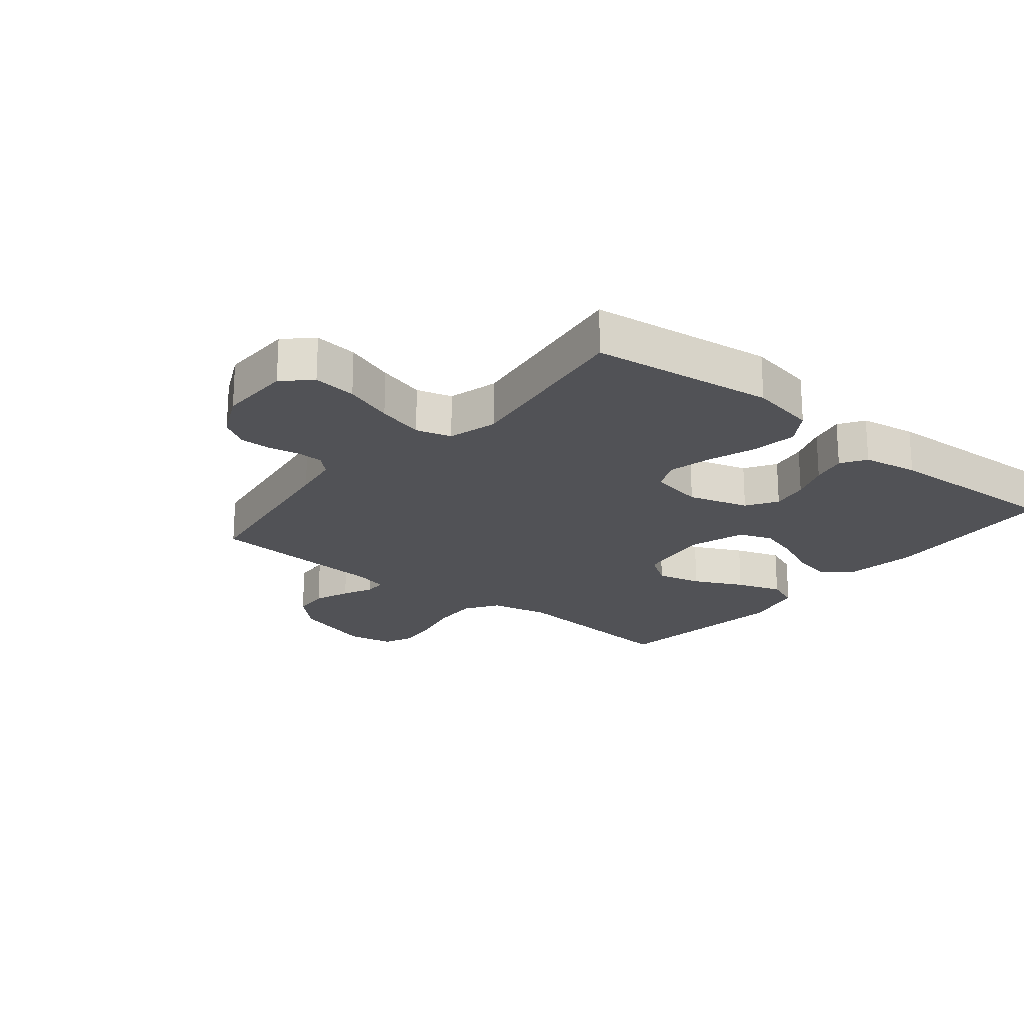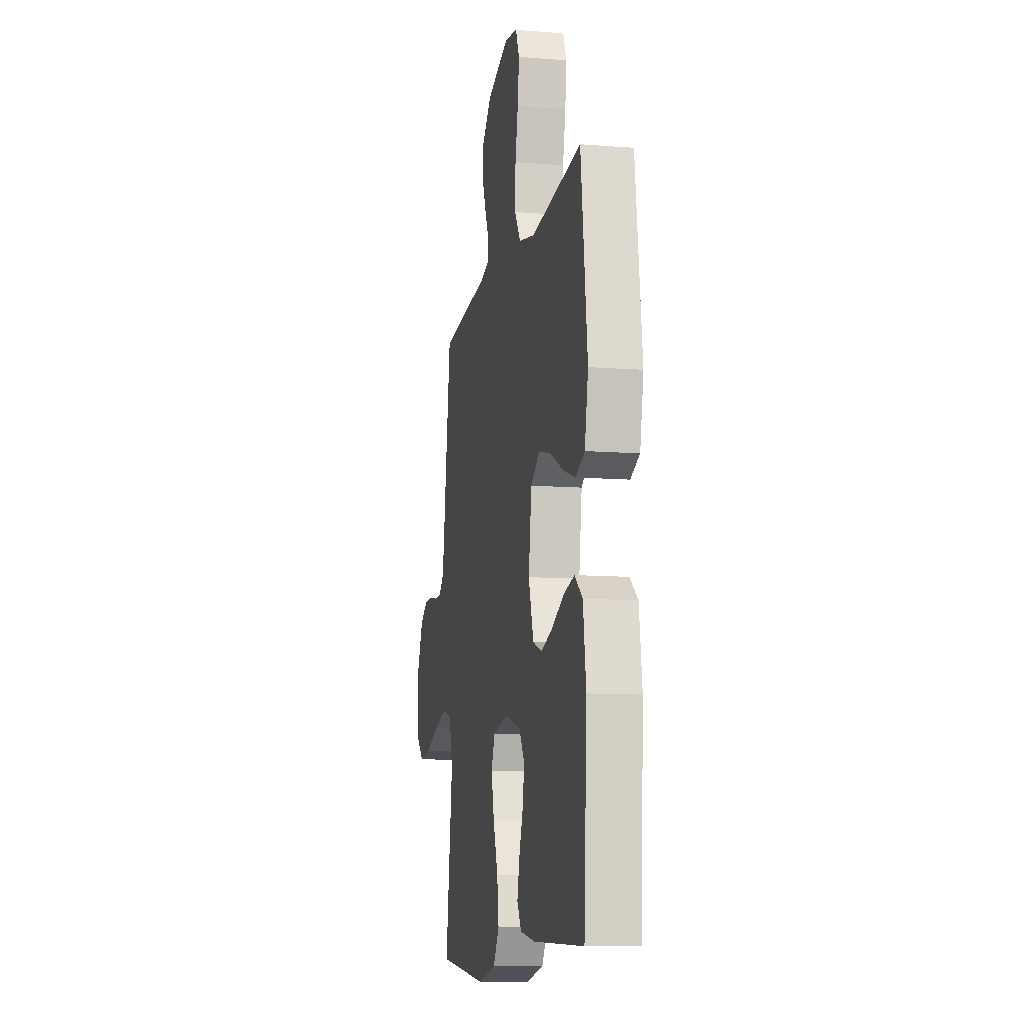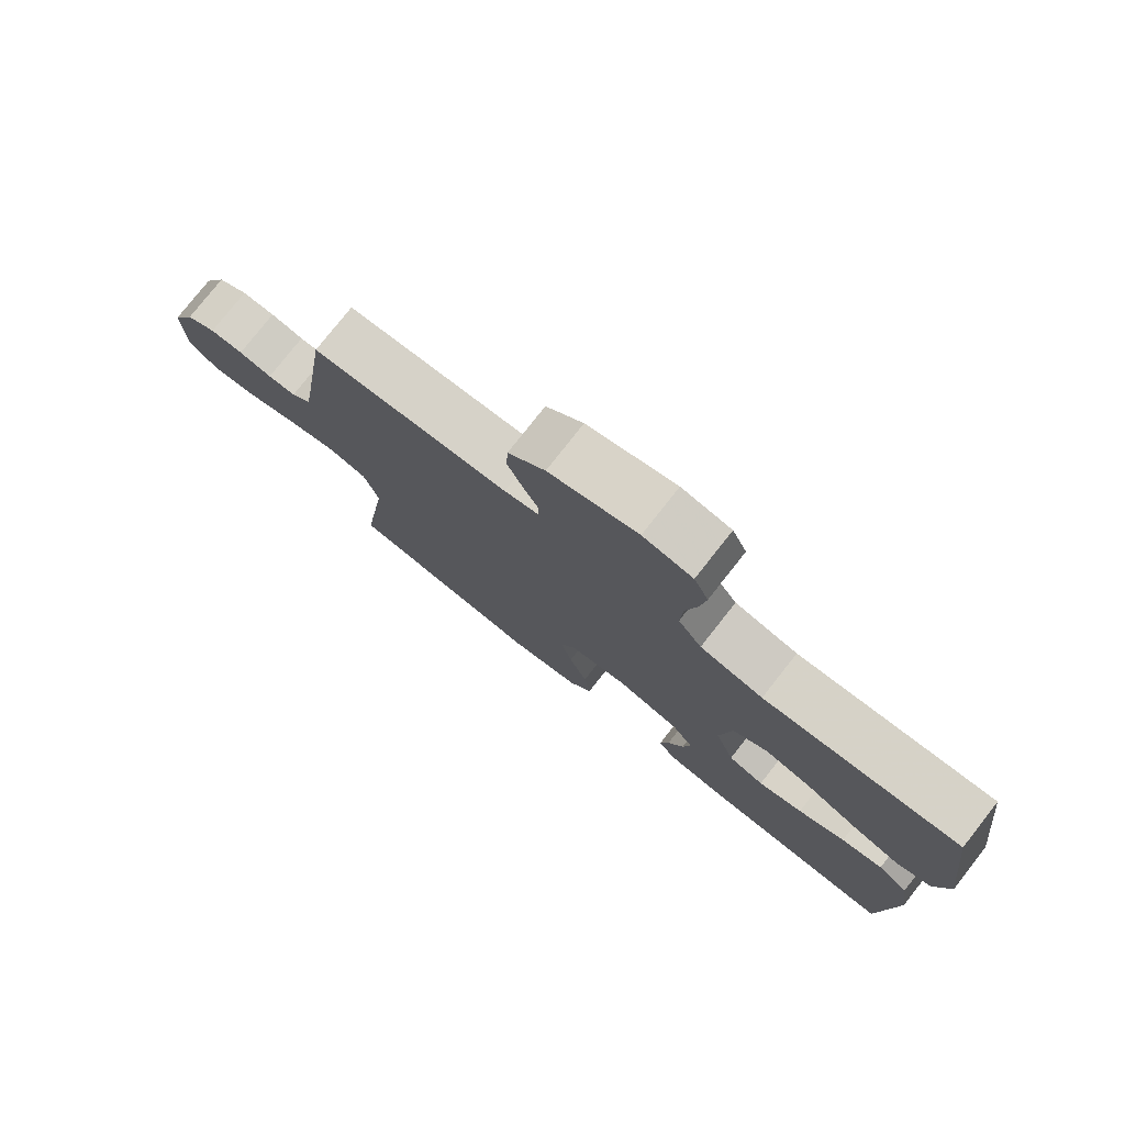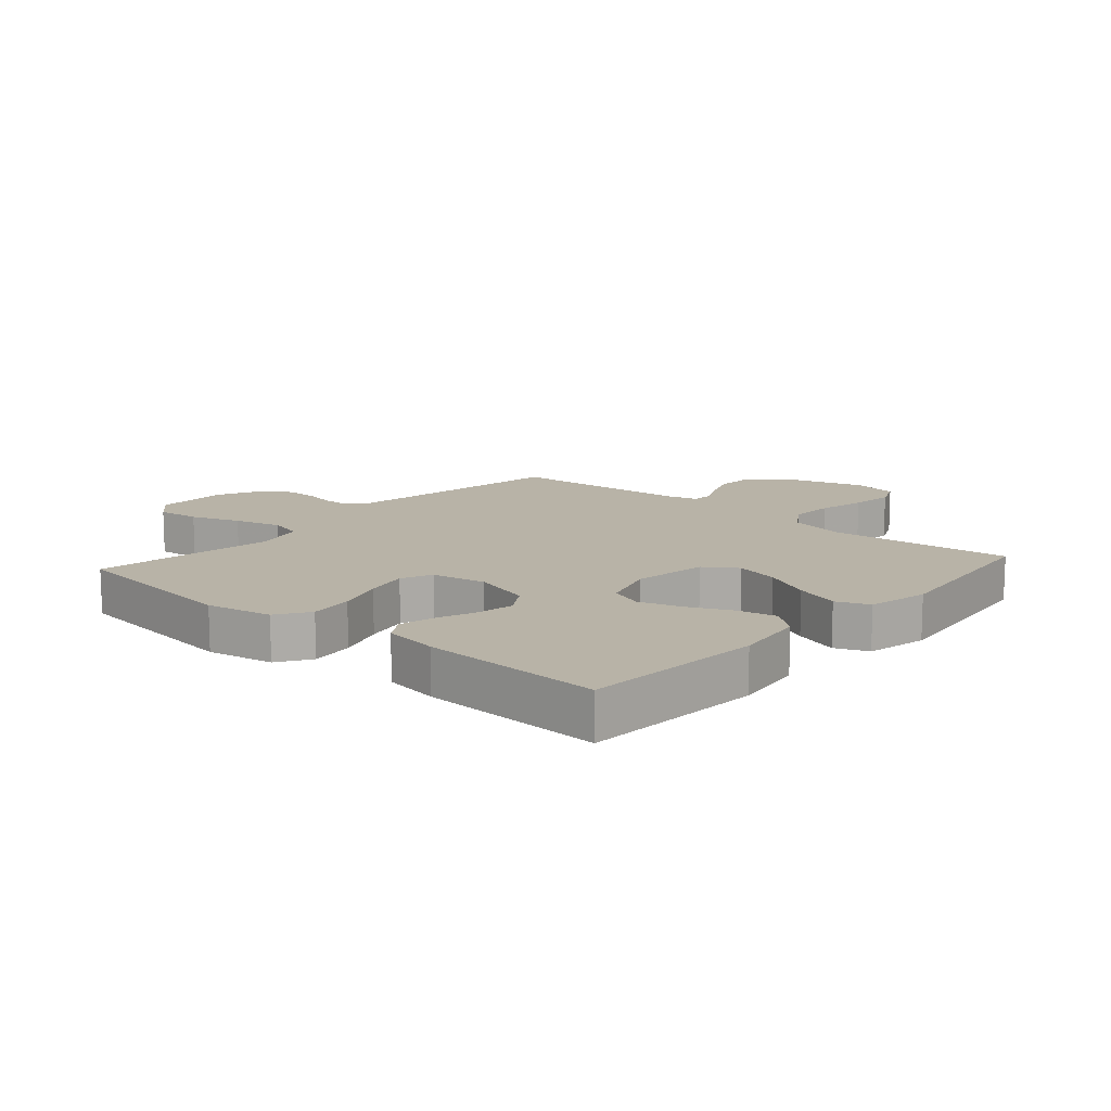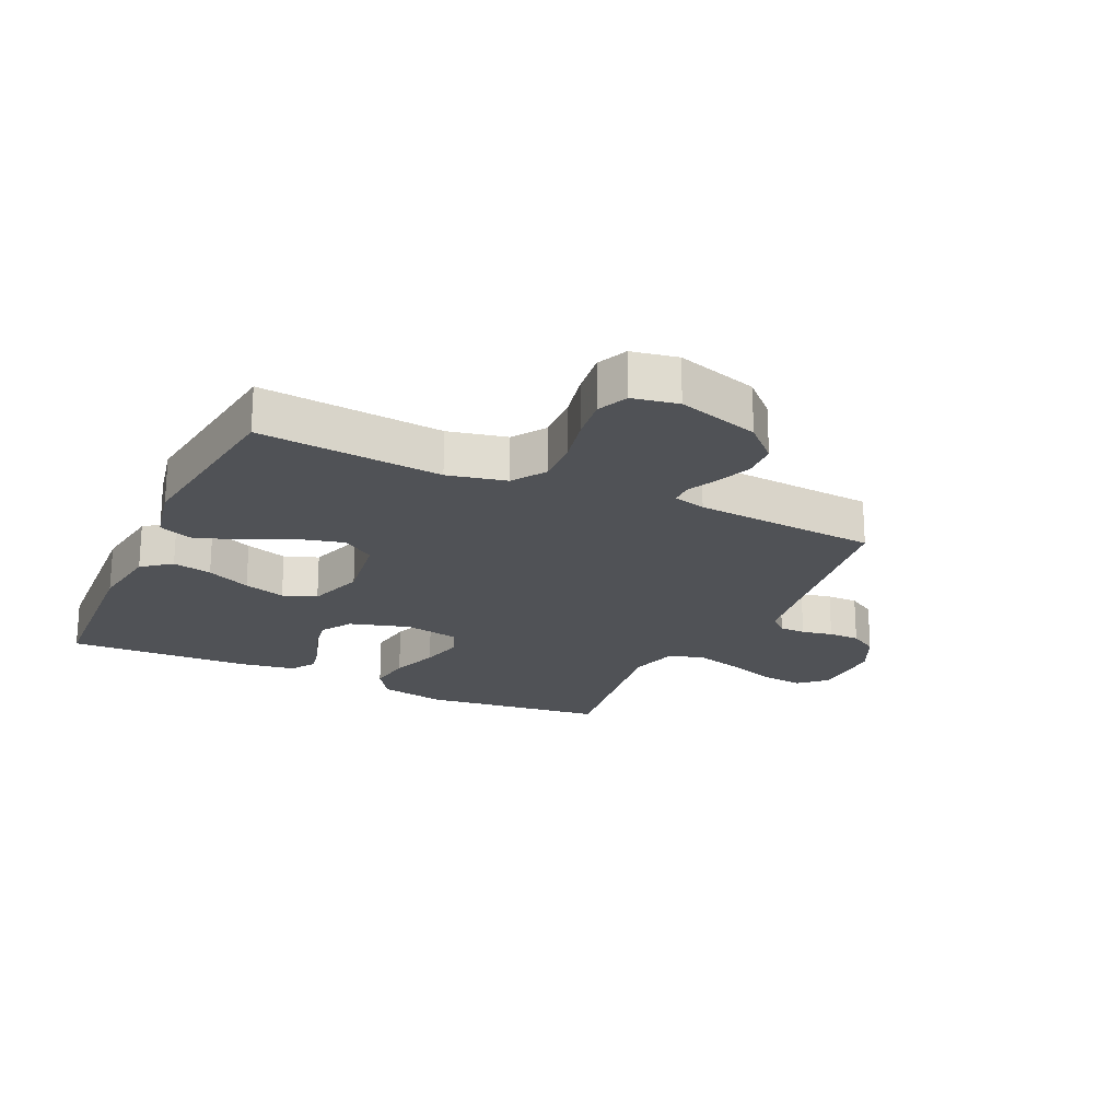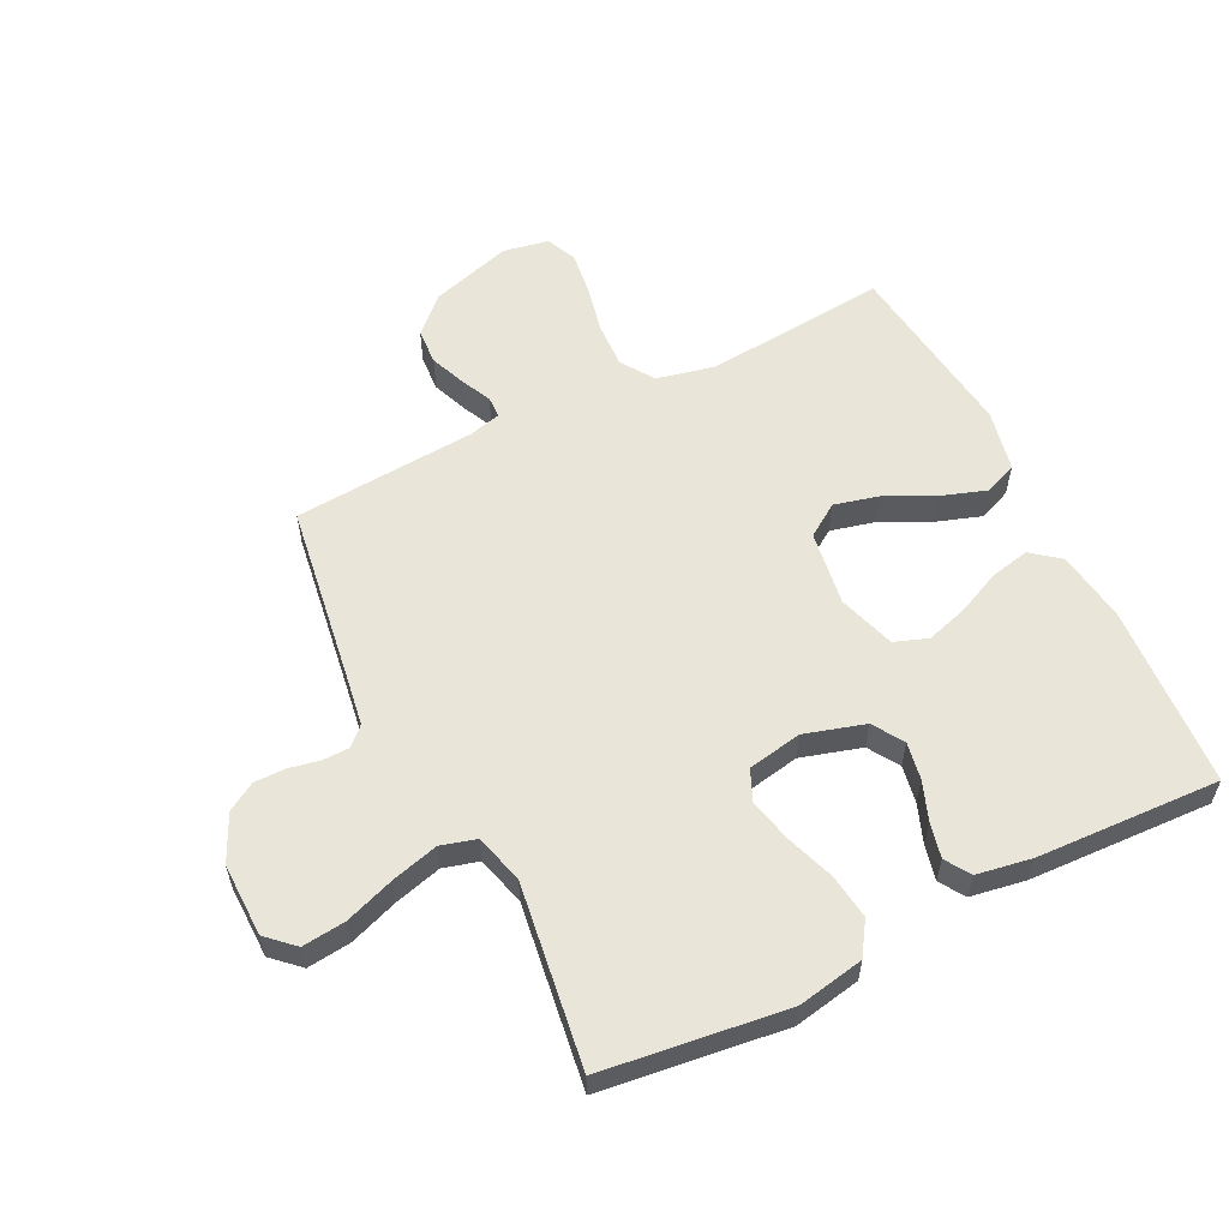
<metadata>
{"format":"obj","ext":"obj","renderer":"f3d","projection":"perspective","resolution":1024,"background":"white","views":[{"elev":-21.2,"azim":140.9,"up":"+Y"},{"elev":-11.0,"azim":-100.9,"up":"+Z"},{"elev":78.2,"azim":-141.8,"up":"+Z"},{"elev":12.9,"azim":-138.6,"up":"+Y"},{"elev":-21.0,"azim":-25.0,"up":"+Y"},{"elev":57.8,"azim":153.7,"up":"+Y"}]}
</metadata>
<code>
v -0.5 0.07 0.5
v -0.2 0.07 0.472
v -0.104 0.07 0.493
v -0.068 0.07 0.547
v -0.071 0.07 0.621
v -0.088 0.07 0.7
v -0.097 0.07 0.771
v -0.075 0.07 0.821
v 0 0.07 0.835
v 0.134 0.07 0.794
v 0.19 0.07 0.739
v 0.193 0.07 0.68
v 0.17 0.07 0.622
v 0.146 0.07 0.572
v 0.147 0.07 0.537
v 0.2 0.07 0.523
v 0.5 0.07 0.5
v 0.544 0.07 0.2
v 0.556 0.07 0.123
v 0.586 0.07 0.095
v 0.629 0.07 0.094
v 0.68 0.07 0.104
v 0.731 0.07 0.104
v 0.777 0.07 0.076
v 0.813 0.07 0
v 0.811 0.07 -0.12
v 0.767 0.07 -0.161
v 0.696 0.07 -0.153
v 0.615 0.07 -0.124
v 0.538 0.07 -0.103
v 0.48 0.07 -0.119
v 0.458 0.07 -0.2
v 0.5 0.07 -0.5
v 0.2 0.07 -0.537
v 0.091 0.07 -0.516
v 0.056 0.07 -0.462
v 0.066 0.07 -0.389
v 0.094 0.07 -0.31
v 0.111 0.07 -0.238
v 0.089 0.07 -0.187
v 0 0.07 -0.17
v -0.099 0.07 -0.199
v -0.131 0.07 -0.249
v -0.12 0.07 -0.311
v -0.096 0.07 -0.375
v -0.083 0.07 -0.432
v -0.109 0.07 -0.473
v -0.2 0.07 -0.488
v -0.5 0.07 -0.5
v -0.518 0.07 -0.2
v -0.501 0.07 -0.082
v -0.454 0.07 -0.045
v -0.39 0.07 -0.059
v -0.318 0.07 -0.092
v -0.25 0.07 -0.113
v -0.195 0.07 -0.093
v -0.165 0.07 0
v -0.183 0.07 0.123
v -0.236 0.07 0.159
v -0.309 0.07 0.141
v -0.389 0.07 0.102
v -0.463 0.07 0.077
v -0.517 0.07 0.099
v -0.538 0.07 0.2
v -0.5 0 0.5
v -0.2 0 0.472
v -0.104 0 0.493
v -0.068 0 0.547
v -0.071 0 0.621
v -0.088 0 0.7
v -0.097 0 0.771
v -0.075 0 0.821
v 0 0 0.835
v 0.134 0 0.794
v 0.19 0 0.739
v 0.193 0 0.68
v 0.17 0 0.622
v 0.146 0 0.572
v 0.147 0 0.537
v 0.2 0 0.523
v 0.5 0 0.5
v 0.544 0 0.2
v 0.556 0 0.123
v 0.586 0 0.095
v 0.629 0 0.094
v 0.68 0 0.104
v 0.731 0 0.104
v 0.777 0 0.076
v 0.813 0 0
v 0.811 0 -0.12
v 0.767 0 -0.161
v 0.696 0 -0.153
v 0.615 0 -0.124
v 0.538 0 -0.103
v 0.48 0 -0.119
v 0.458 0 -0.2
v 0.5 0 -0.5
v 0.2 0 -0.537
v 0.091 0 -0.516
v 0.056 0 -0.462
v 0.066 0 -0.389
v 0.094 0 -0.31
v 0.111 0 -0.238
v 0.089 0 -0.187
v 0 0 -0.17
v -0.099 0 -0.199
v -0.131 0 -0.249
v -0.12 0 -0.311
v -0.096 0 -0.375
v -0.083 0 -0.432
v -0.109 0 -0.473
v -0.2 0 -0.488
v -0.5 0 -0.5
v -0.518 0 -0.2
v -0.501 0 -0.082
v -0.454 0 -0.045
v -0.39 0 -0.059
v -0.318 0 -0.092
v -0.25 0 -0.113
v -0.195 0 -0.093
v -0.165 0 0
v -0.183 0 0.123
v -0.236 0 0.159
v -0.309 0 0.141
v -0.389 0 0.102
v -0.463 0 0.077
v -0.517 0 0.099
v -0.538 0 0.2
f 64 1 2
f 63 64 2
f 62 63 2
f 61 62 2
f 60 61 2
f 59 60 2 3
f 58 59 3 4
f 57 58 4
f 52 53 54
f 51 52 54
f 50 51 54
f 49 50 54
f 48 49 54
f 47 48 54
f 46 47 54
f 45 46 54
f 44 45 54
f 43 44 54 55
f 42 43 55 56
f 36 37 38
f 35 36 38
f 34 35 38
f 33 34 38
f 32 33 38
f 31 32 38 39
f 27 28 29
f 26 27 29
f 25 26 29
f 24 25 29
f 23 24 29
f 22 23 29
f 21 22 29
f 20 21 29 30
f 19 20 30 31
f 16 17 18
f 31 39 40
f 19 31 40
f 18 19 40
f 16 18 40
f 15 16 40
f 12 13 14
f 11 12 14
f 10 11 14
f 9 10 14
f 8 9 14
f 7 8 14
f 6 7 14
f 5 6 14
f 41 42 56 57
f 41 57 4
f 15 40 41
f 14 15 41
f 5 14 41
f 4 5 41
f 66 65 128
f 66 128 127
f 66 127 126
f 66 126 125
f 66 125 124
f 67 66 124 123
f 68 67 123 122
f 68 122 121
f 118 117 116
f 118 116 115
f 118 115 114
f 118 114 113
f 118 113 112
f 118 112 111
f 118 111 110
f 118 110 109
f 118 109 108
f 119 118 108 107
f 120 119 107 106
f 102 101 100
f 102 100 99
f 102 99 98
f 102 98 97
f 102 97 96
f 103 102 96 95
f 93 92 91
f 93 91 90
f 93 90 89
f 93 89 88
f 93 88 87
f 93 87 86
f 93 86 85
f 94 93 85 84
f 95 94 84 83
f 82 81 80
f 104 103 95
f 104 95 83
f 104 83 82
f 104 82 80
f 104 80 79
f 78 77 76
f 78 76 75
f 78 75 74
f 78 74 73
f 78 73 72
f 78 72 71
f 78 71 70
f 78 70 69
f 121 120 106 105
f 68 121 105
f 105 104 79
f 105 79 78
f 105 78 69
f 105 69 68
f 1 65 66 2
f 2 66 67 3
f 3 67 68 4
f 4 68 69 5
f 5 69 70 6
f 6 70 71 7
f 7 71 72 8
f 8 72 73 9
f 9 73 74 10
f 10 74 75 11
f 11 75 76 12
f 12 76 77 13
f 13 77 78 14
f 14 78 79 15
f 15 79 80 16
f 16 80 81 17
f 17 81 82 18
f 18 82 83 19
f 19 83 84 20
f 20 84 85 21
f 21 85 86 22
f 22 86 87 23
f 23 87 88 24
f 24 88 89 25
f 25 89 90 26
f 26 90 91 27
f 27 91 92 28
f 28 92 93 29
f 29 93 94 30
f 30 94 95 31
f 31 95 96 32
f 32 96 97 33
f 33 97 98 34
f 34 98 99 35
f 35 99 100 36
f 36 100 101 37
f 37 101 102 38
f 38 102 103 39
f 39 103 104 40
f 40 104 105 41
f 41 105 106 42
f 42 106 107 43
f 43 107 108 44
f 44 108 109 45
f 45 109 110 46
f 46 110 111 47
f 47 111 112 48
f 48 112 113 49
f 49 113 114 50
f 50 114 115 51
f 51 115 116 52
f 52 116 117 53
f 53 117 118 54
f 54 118 119 55
f 55 119 120 56
f 56 120 121 57
f 57 121 122 58
f 58 122 123 59
f 59 123 124 60
f 60 124 125 61
f 61 125 126 62
f 62 126 127 63
f 63 127 128 64
f 64 128 65 1

</code>
